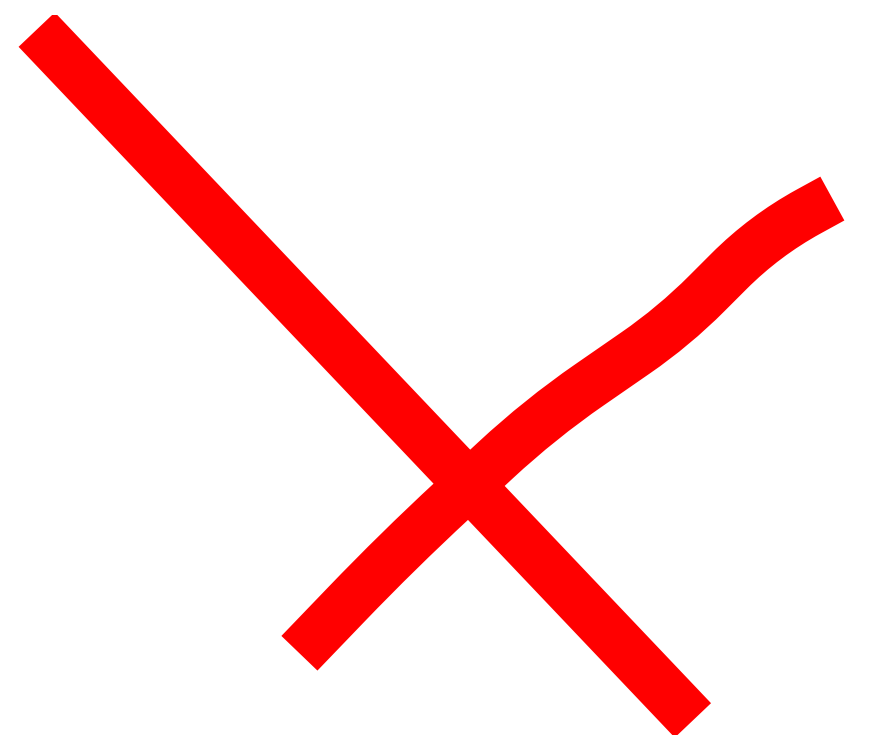
<metadata>
{"format":"dxf","ext":"dxf","renderer":"ezdxf+matplotlib","layout":"modelspace","background":"white","min_lineweight":24,"dpi":150}
</metadata>
<code>
0
SECTION
2
ENTITIES
0
LINE
8
North Arrow
10
2.134e+06
20
7.759e+05
30
250
11
2.134e+06
21
7.753e+05
31
250
0
LWPOLYLINE
8
North Arrow
90
       10
70
   128
43
0
38
250
10
2.134e+06
20
7.754e+05
10
2.134e+06
20
7.754e+05
42
-0.01442
10
2.134e+06
20
7.755e+05
10
2.134e+06
20
7.756e+05
42
-0.0355
10
2.134e+06
20
7.756e+05
10
2.134e+06
20
7.756e+05
42
0.04504
10
2.134e+06
20
7.757e+05
10
2.134e+06
20
7.757e+05
42
-0.07115
10
2.134e+06
20
7.758e+05
10
2.134e+06
20
7.758e+05
0
INSERT
8
0
2
dxf
10
0
20
0
30
0
0
INSERT
8
0
2
points
10
0
20
0
30
0
0
VIEWPORT
8
0
10
50
20
100
30
0
40
353.6
41
210
68
     0
69
     1
12
50
22
100
13
0
23
0
14
0
24
0
15
10
25
10
16
0
26
0
36
1
17
0
27
0
37
0
42
50
43
0
44
0
45
210
50
0
51
0
72
   100
90
    32800
1

281
     0
71
     1
74
     1
110
0
120
0
130
0
111
1
121
0
131
0
112
0
122
1
132
0
79
     0
146
0
170
     0
61
     5
292
     1
282
     1
141
0
142
0
63
   250
421
  3355443
0
ENDSEC
0
EOF

</code>
